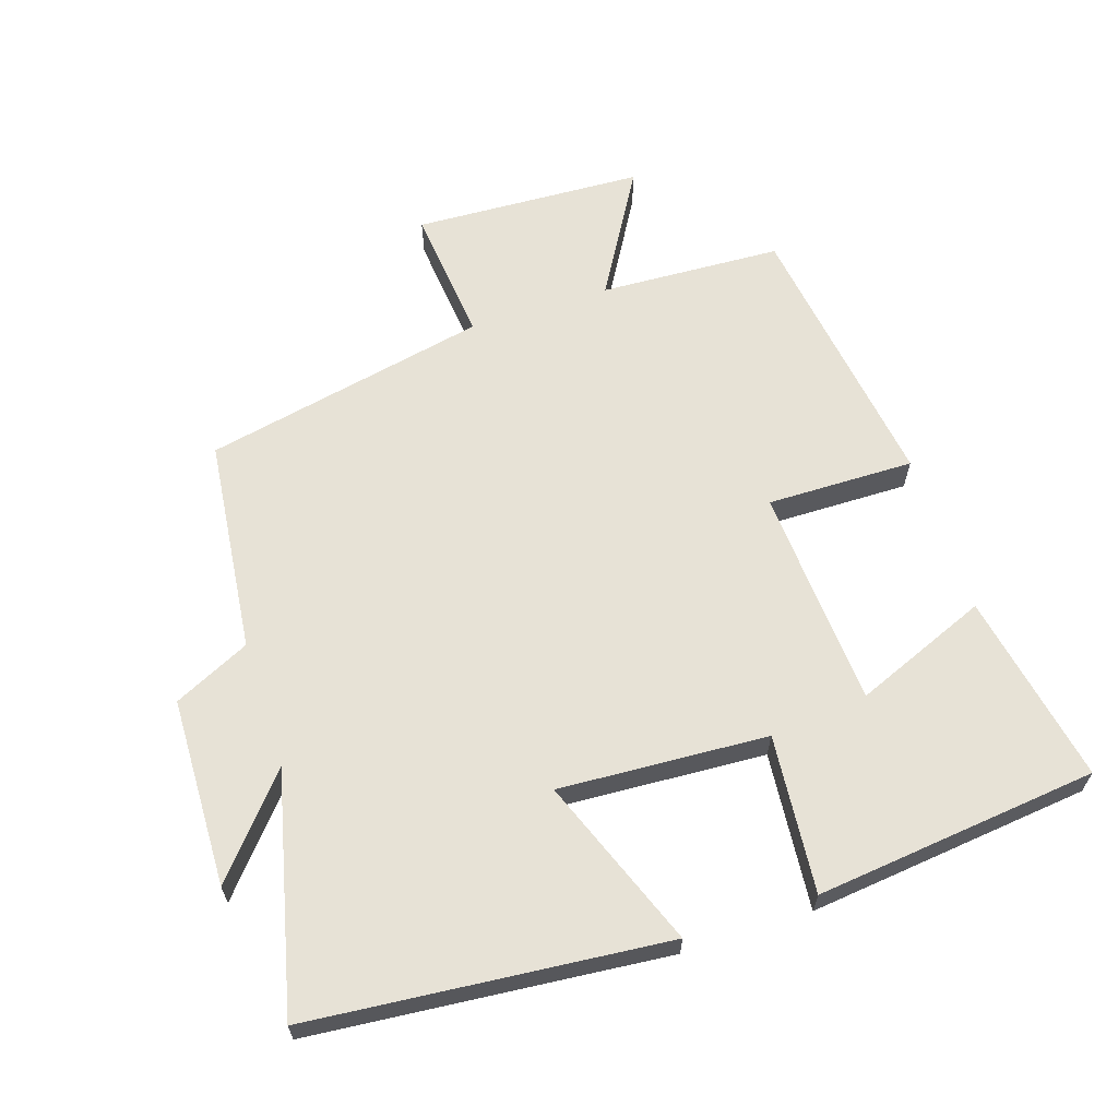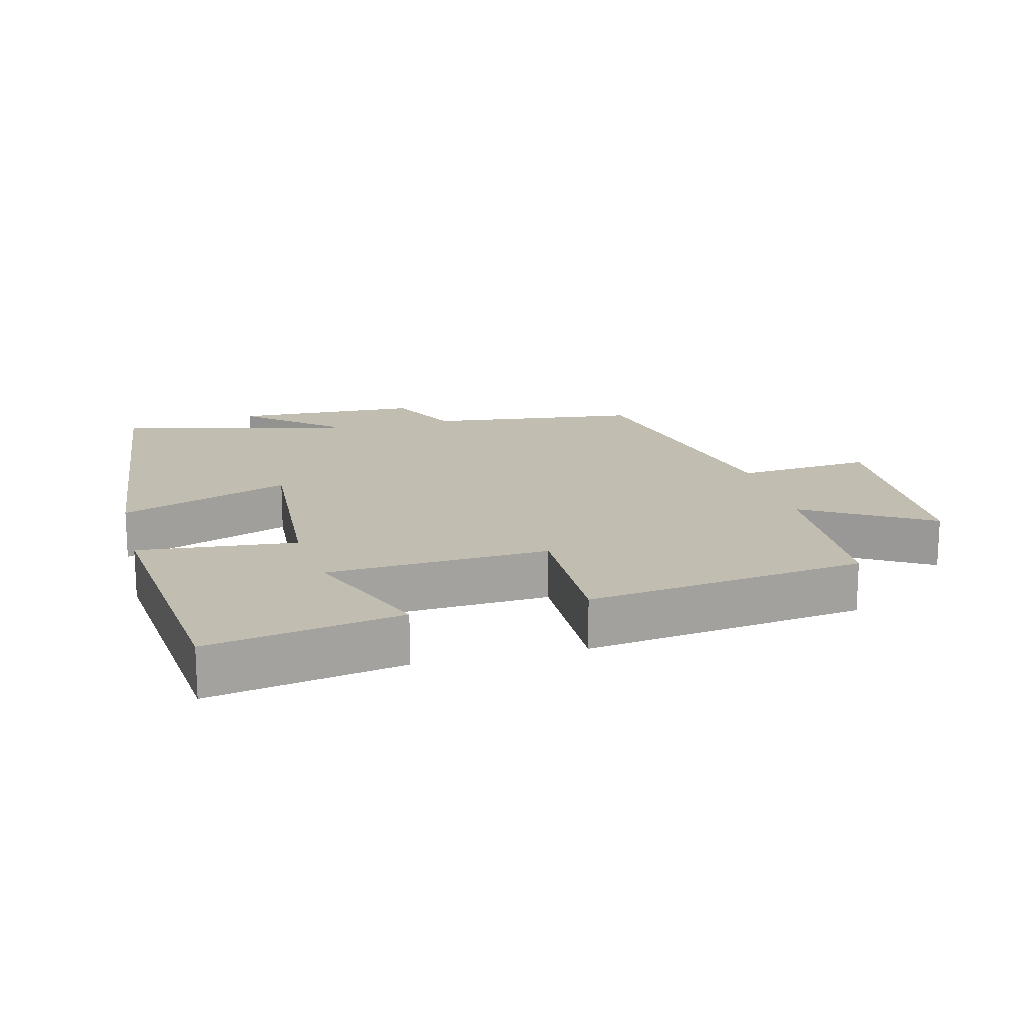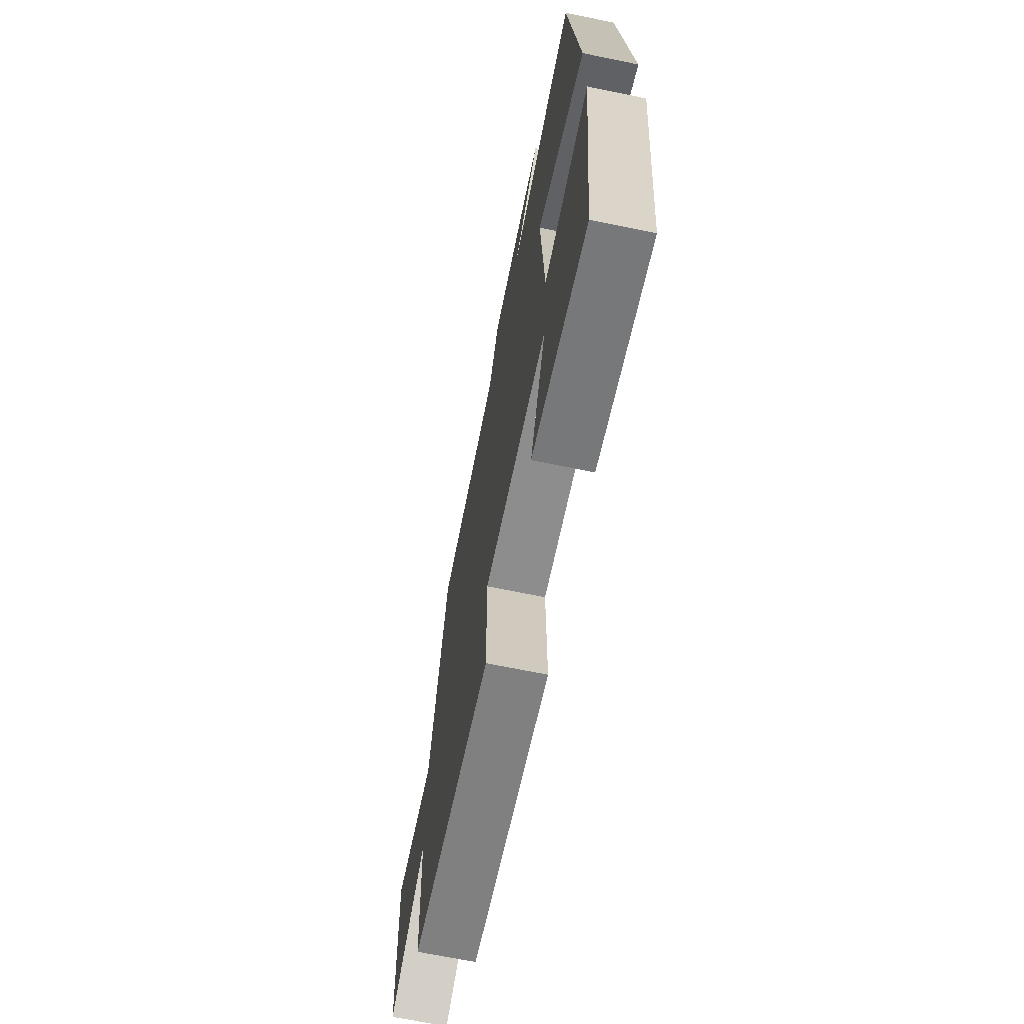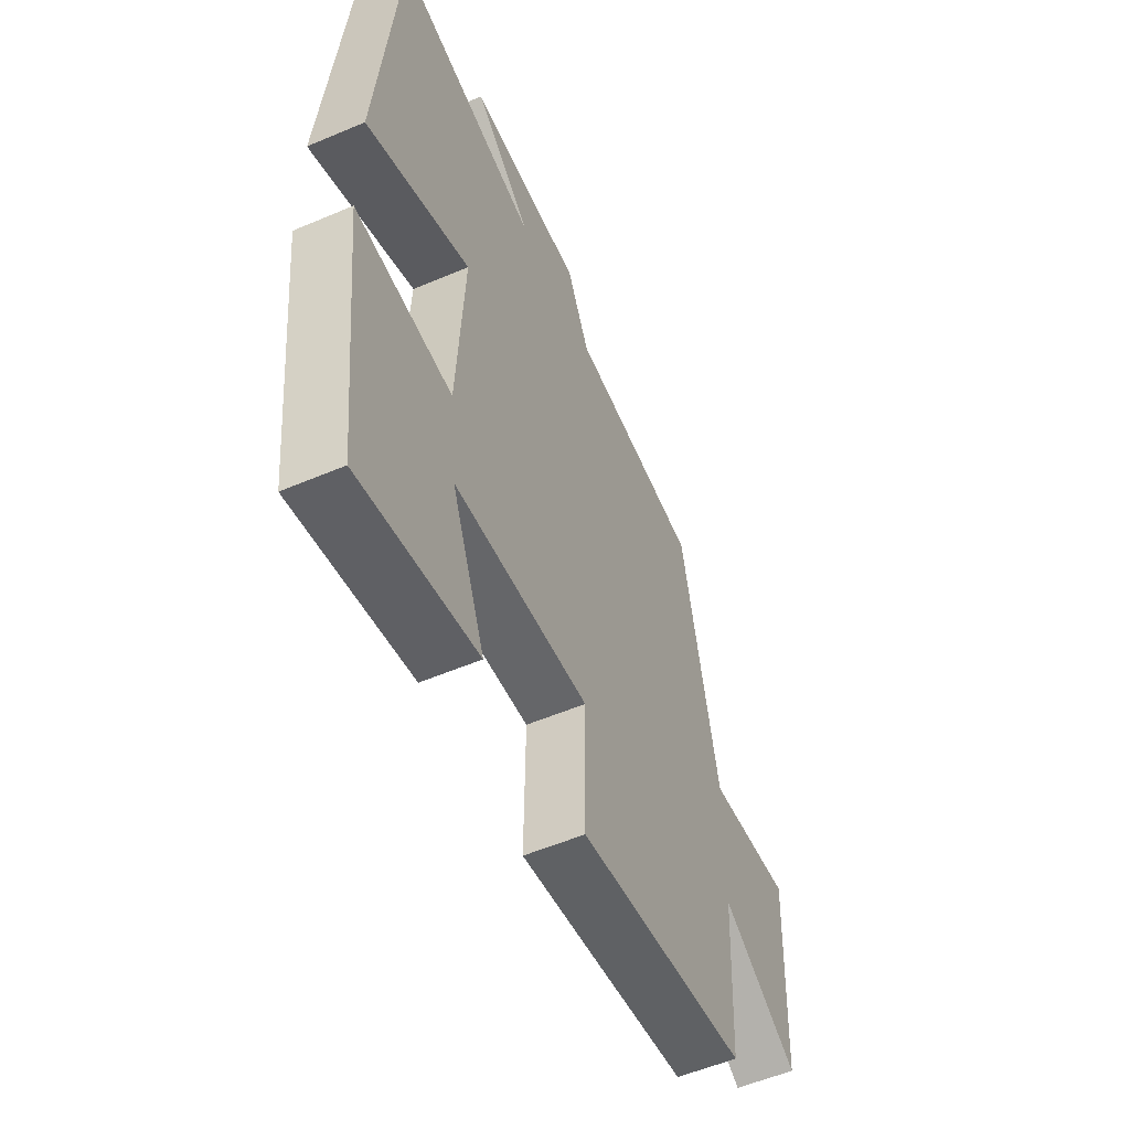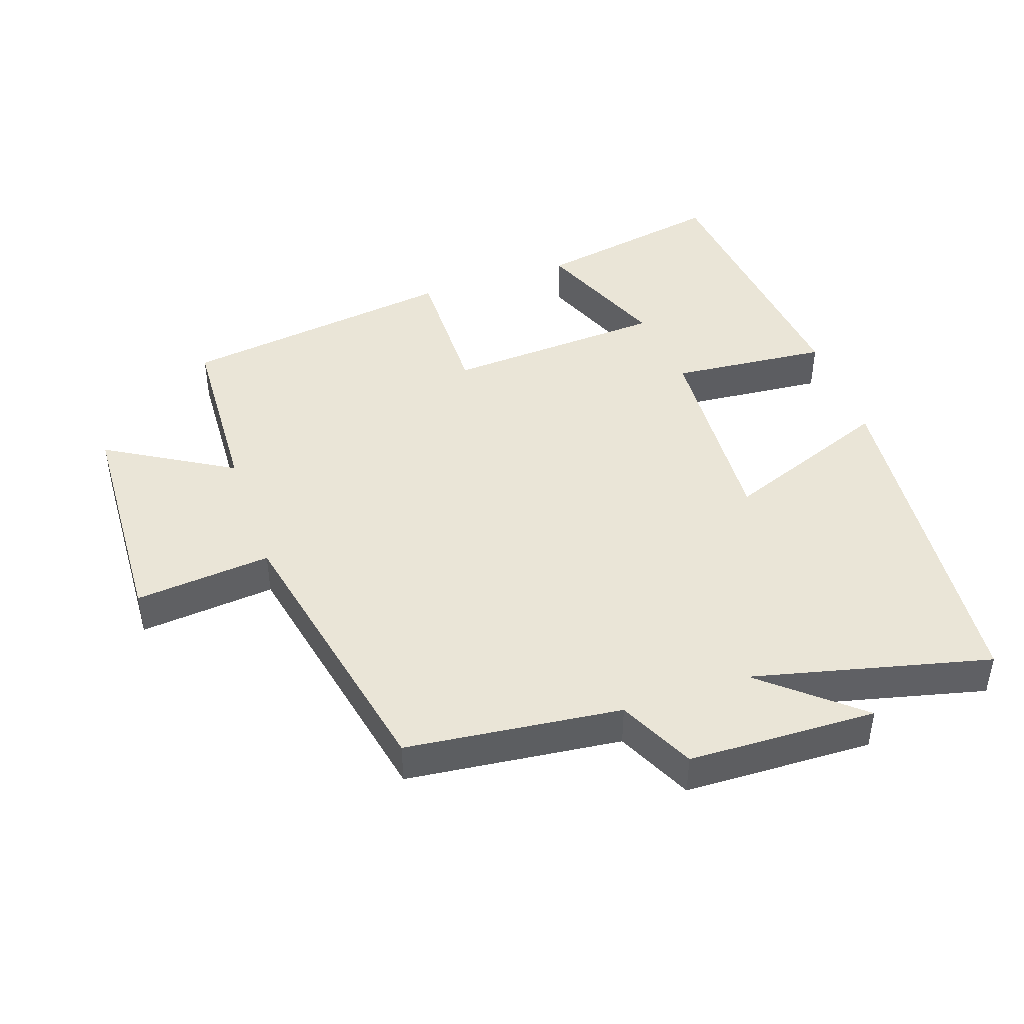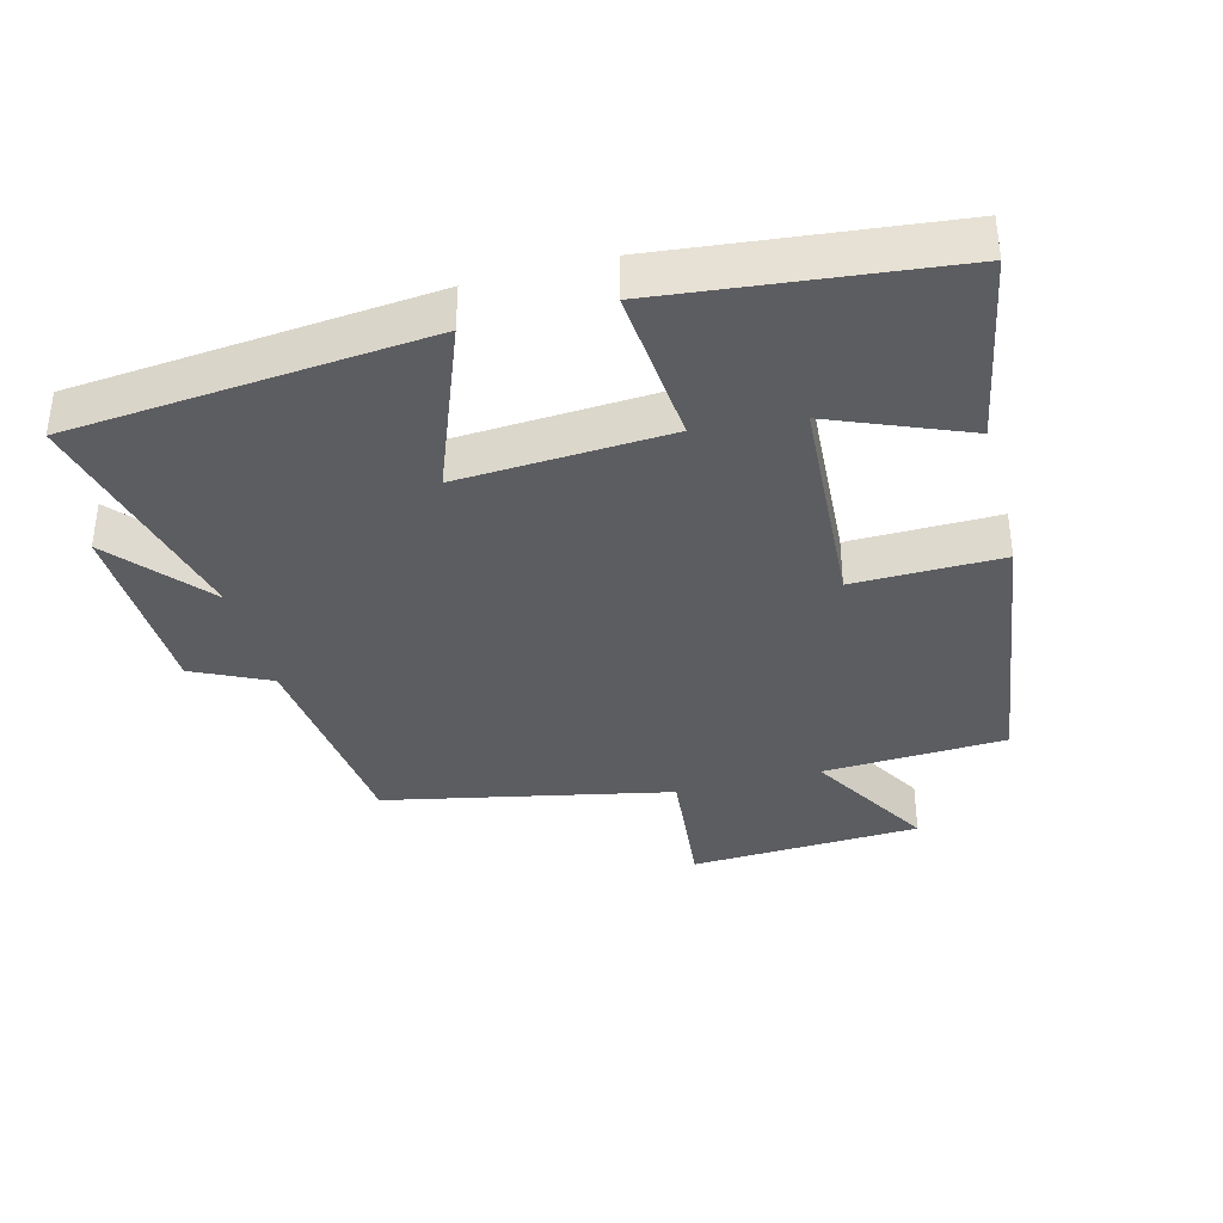
<metadata>
{"format":"obj","ext":"obj","renderer":"f3d","projection":"perspective","resolution":1024,"background":"white","views":[{"elev":63.3,"azim":71.9,"up":"+Y"},{"elev":16.7,"azim":166.0,"up":"+Y"},{"elev":-68.2,"azim":78.4,"up":"+Z"},{"elev":-55.0,"azim":114.2,"up":"+Z"},{"elev":44.3,"azim":-18.9,"up":"+Y"},{"elev":-37.0,"azim":104.7,"up":"+Y"}]}
</metadata>
<code>
v -0.487 0.07 -0.442
v -0.5 0.07 -0.171
v -0.687 0.07 -0.281
v -0.703 0.07 0.061
v -0.5 0.07 0.041
v -0.412 0.07 0.464
v -0.093 0.07 0.5
v -0.039 0.07 0.613
v 0.241 0.07 0.621
v 0.099 0.07 0.5
v 0.451 0.07 0.585
v 0.5 0.07 0.058
v 0.248 0.07 0.155
v 0.266 0.07 -0.155
v 0.5 0.07 -0.134
v 0.454 0.07 -0.554
v 0.17 0.07 -0.5
v 0.251 0.07 -0.301
v -0.077 0.07 -0.281
v -0.074 0.07 -0.5
v -0.487 0 -0.442
v -0.5 0 -0.171
v -0.687 0 -0.281
v -0.703 0 0.061
v -0.5 0 0.041
v -0.412 0 0.464
v -0.093 0 0.5
v -0.039 0 0.613
v 0.241 0 0.621
v 0.099 0 0.5
v 0.451 0 0.585
v 0.5 0 0.058
v 0.248 0 0.155
v 0.266 0 -0.155
v 0.5 0 -0.134
v 0.454 0 -0.554
v 0.17 0 -0.5
v 0.251 0 -0.301
v -0.077 0 -0.281
v -0.074 0 -0.5
f 19 20 1 2
f 18 19 2
f 15 16 17 18
f 14 15 18
f 13 14 18 2
f 10 11 12 13
f 10 13 2
f 7 8 9 10
f 5 6 7 10
f 5 10 2 3
f 3 4 5
f 22 21 40 39
f 22 39 38
f 38 37 36 35
f 38 35 34
f 22 38 34 33
f 33 32 31 30
f 22 33 30
f 30 29 28 27
f 30 27 26 25
f 23 22 30 25
f 25 24 23
f 1 21 22 2
f 2 22 23 3
f 3 23 24 4
f 4 24 25 5
f 5 25 26 6
f 6 26 27 7
f 7 27 28 8
f 8 28 29 9
f 9 29 30 10
f 10 30 31 11
f 11 31 32 12
f 12 32 33 13
f 13 33 34 14
f 14 34 35 15
f 15 35 36 16
f 16 36 37 17
f 17 37 38 18
f 18 38 39 19
f 19 39 40 20
f 20 40 21 1

</code>
